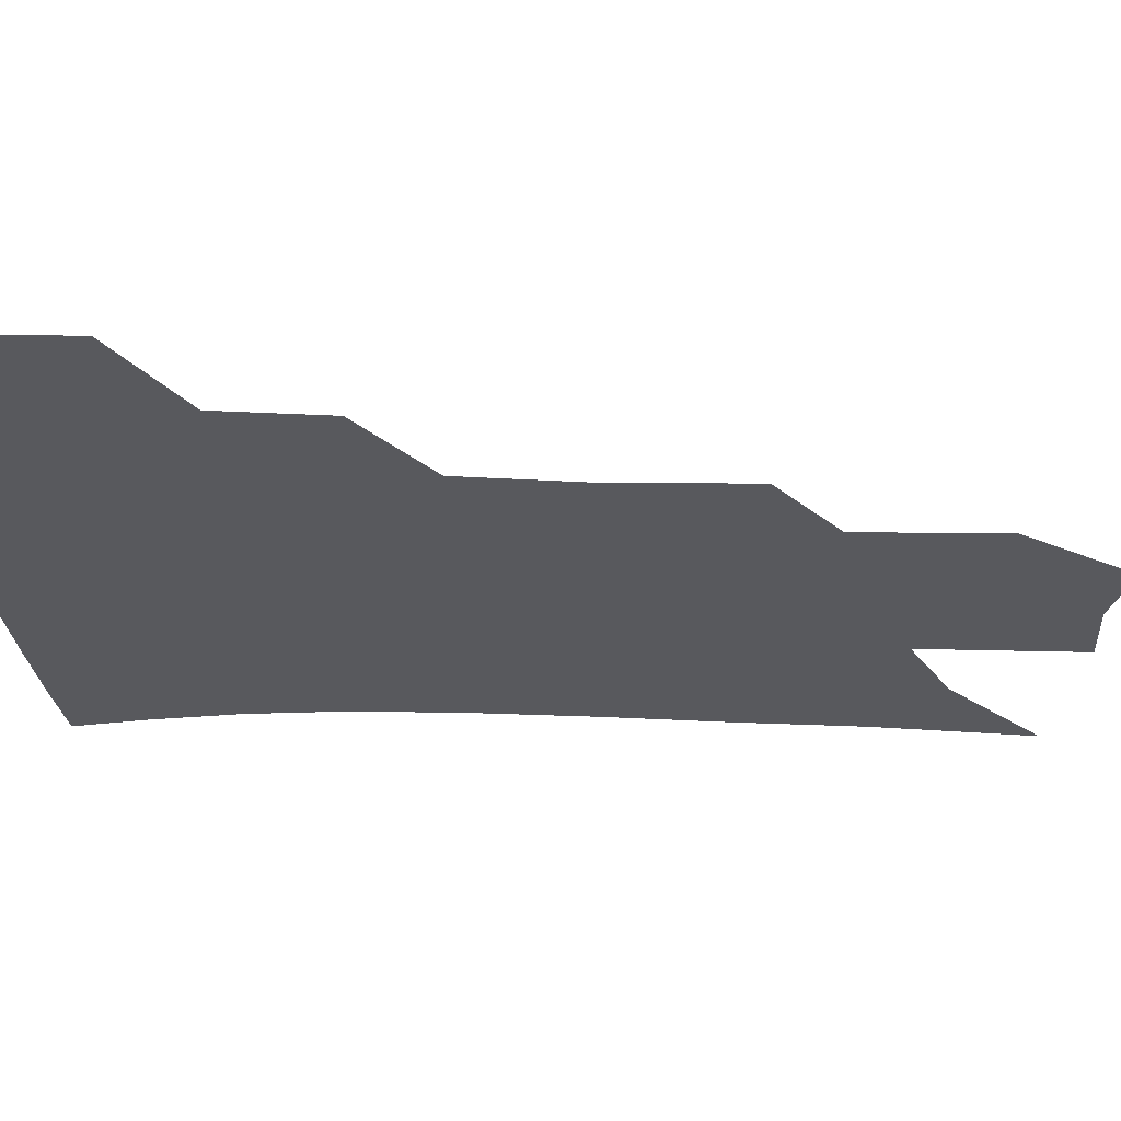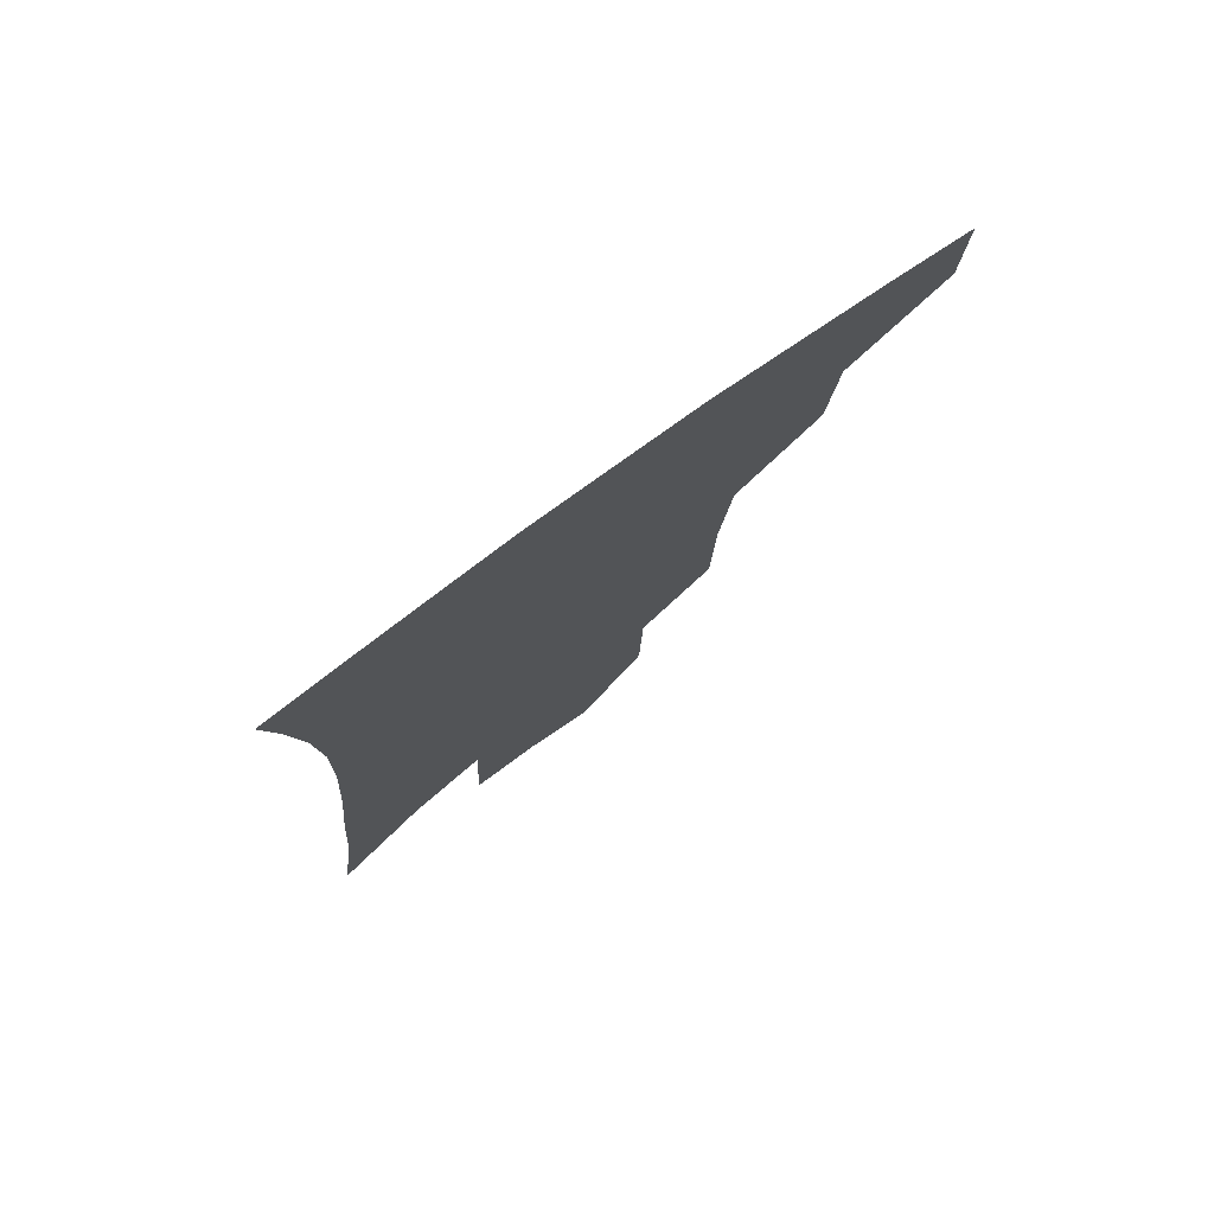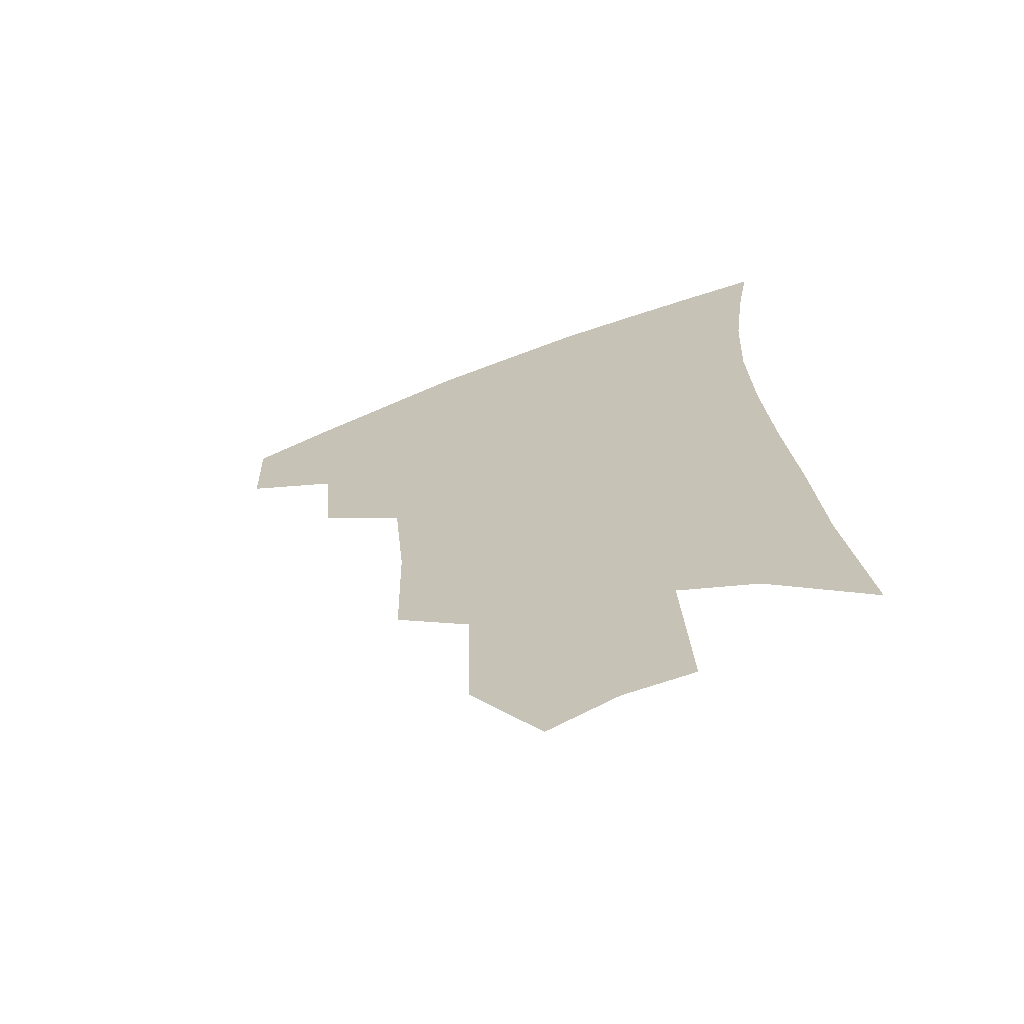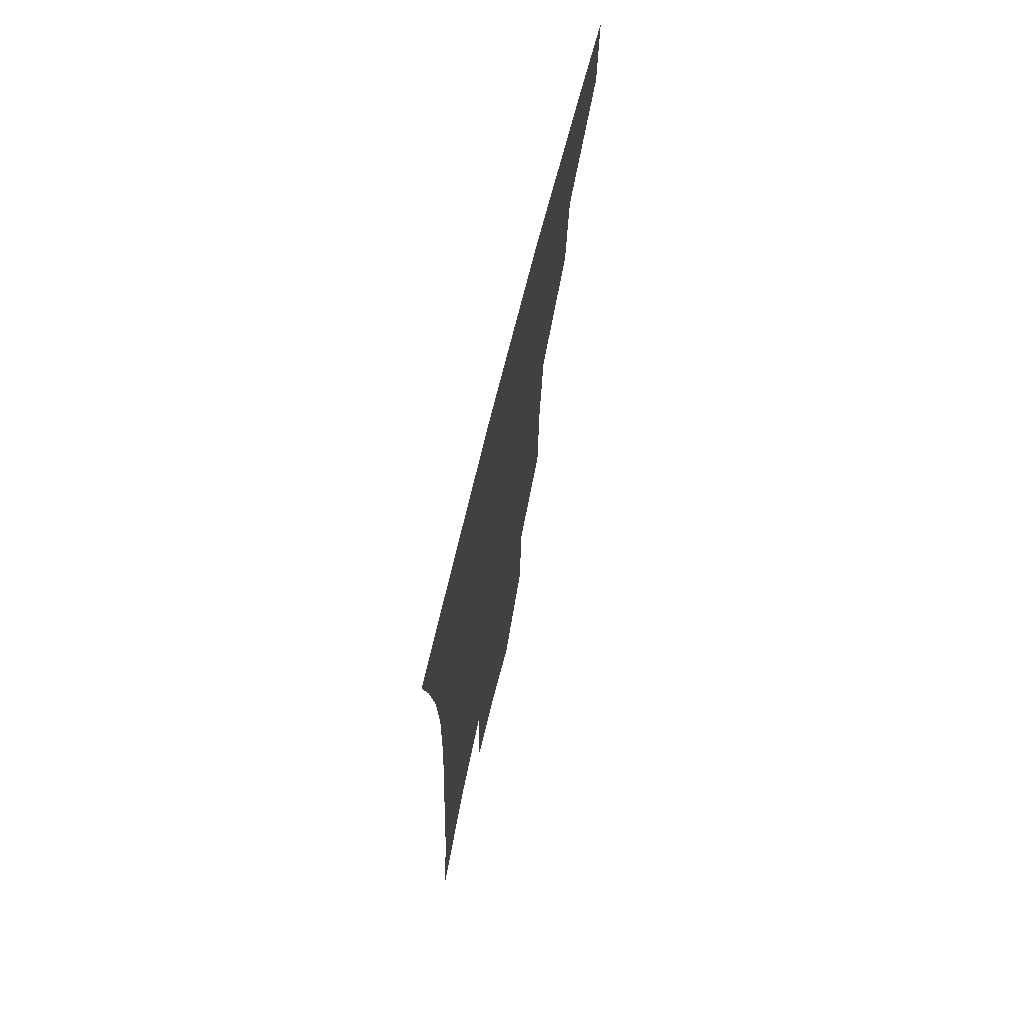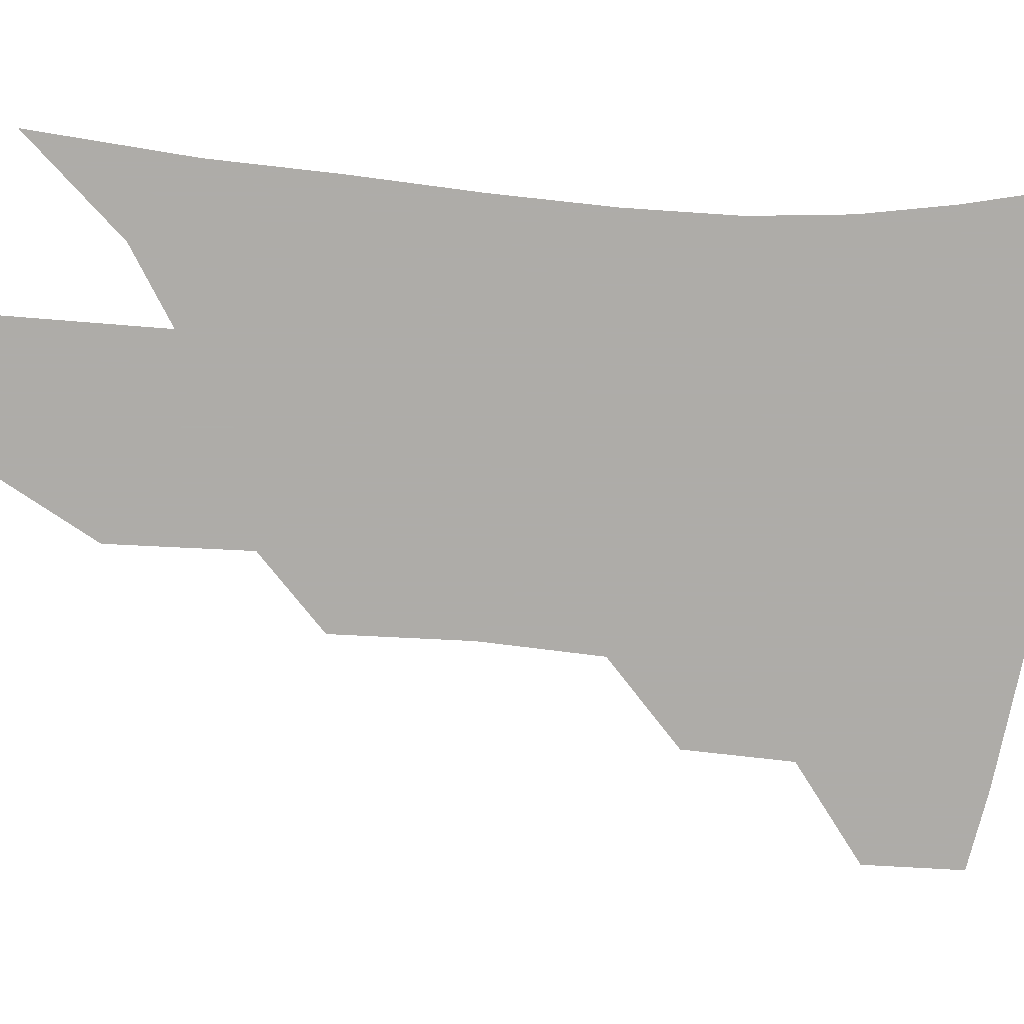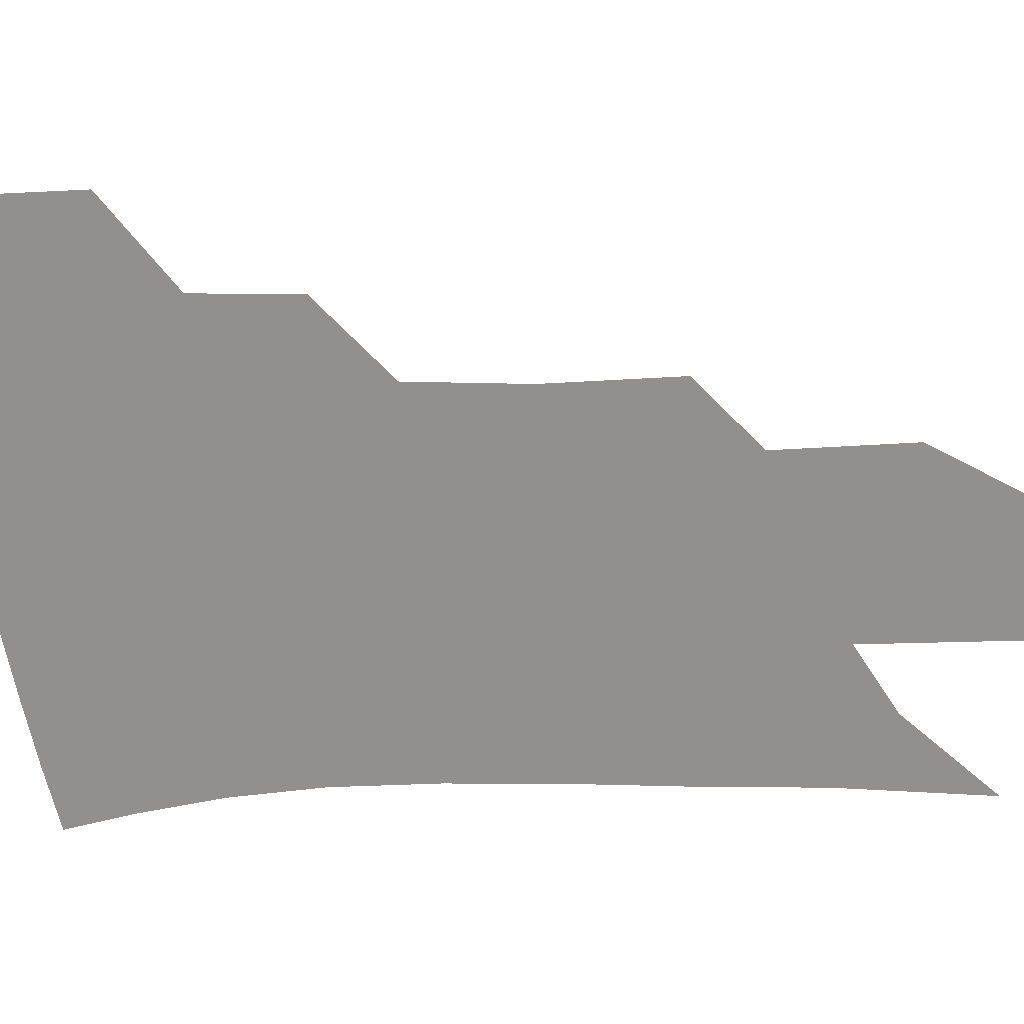
<metadata>
{"format":"obj","ext":"obj","renderer":"f3d","projection":"perspective","resolution":1024,"background":"white","views":[{"elev":-30.0,"azim":-89.4,"up":"+Z"},{"elev":78.7,"azim":144.0,"up":"+Y"},{"elev":-66.4,"azim":20.7,"up":"+Y"},{"elev":72.4,"azim":103.9,"up":"+Y"},{"elev":-77.0,"azim":88.3,"up":"+Z"},{"elev":-65.7,"azim":-85.7,"up":"+Z"}]}
</metadata>
<code>
v 471.3 375.6 0
v 470.5 406.6 0
v 505.3 320.9 0
v 502.5 354.7 0
v 501.1 386.4 0
v 495.9 412.1 0
v 537.2 217.2 0
v 536.4 260.3 0
v 532.8 298.3 0
v 532.1 338.6 0
v 529.9 366.5 0
v 526.1 391.1 0
v 521.8 416.5 0
v 562.1 152.6 0
v 561.3 196.9 0
v 560.5 243.2 0
v 557.6 276.5 0
v 555.8 313.4 0
v 554.7 344 0
v 553.9 371.6 0
v 551 394.8 0
v 547.3 420.8 0
v 584.1 117.6 0
v 584.1 172 0
v 582.6 217.1 0
v 580.4 251.6 0
v 578.4 287.2 0
v 577.5 321 0
v 576.8 347.8 0
v 576.5 373.1 0
v 575.6 396.5 0
v 573.8 421.5 0
v 605.6 123.6 0
v 604.2 177.6 0
v 602.1 218.2 0
v 599.9 256.5 0
v 598.4 291.3 0
v 597.9 323.1 0
v 598.3 349.7 0
v 599.1 374.2 0
v 599.8 396.9 0
v 598.7 421.9 0
v 627.2 122.7 0
v 624.7 173.7 0
v 621.8 217.7 0
v 619.6 256.1 0
v 618.3 289.1 0
v 618.1 319.7 0
v 618.8 349.2 0
v 620.7 373.8 0
v 622.8 396.1 0
v 624.4 419.2 0
v 648.8 160.5 0
v 643.5 208.7 0
v 641.3 245.7 0
v 638.9 282 0
v 637.9 315.5 0
v 639.1 344.1 0
v 641.5 370.3 0
v 645.1 394.4 0
v 648.2 416.3 0
v 679.3 130.6 0
v 672.6 181.2 0
v 669.3 220.7 0
v 665.3 260.2 0
v 662.4 297.3 0
v 661.1 331.8 0
v 662.5 362.5 0
v 666 390.8 0
v 669.9 413 0
f 4 5 1
f 1 5 2
f 5 6 2
f 9 10 3
f 3 10 4
f 10 11 4
f 4 11 5
f 11 12 5
f 5 12 6
f 12 13 6
f 15 16 7
f 7 16 8
f 16 17 8
f 8 17 9
f 17 18 9
f 9 18 10
f 18 19 10
f 10 19 11
f 19 20 11
f 11 20 12
f 20 21 12
f 12 21 13
f 21 22 13
f 23 24 14
f 14 24 15
f 24 25 15
f 15 25 16
f 25 26 16
f 16 26 17
f 26 27 17
f 17 27 18
f 27 28 18
f 18 28 19
f 28 29 19
f 19 29 20
f 29 30 20
f 20 30 21
f 30 31 21
f 21 31 22
f 31 32 22
f 23 33 24
f 33 34 24
f 24 34 25
f 34 35 25
f 25 35 26
f 35 36 26
f 26 36 27
f 36 37 27
f 27 37 28
f 37 38 28
f 28 38 29
f 38 39 29
f 29 39 30
f 39 40 30
f 30 40 31
f 40 41 31
f 31 41 32
f 41 42 32
f 33 43 34
f 43 44 34
f 34 44 35
f 44 45 35
f 35 45 36
f 45 46 36
f 36 46 37
f 46 47 37
f 37 47 38
f 47 48 38
f 38 48 39
f 48 49 39
f 39 49 40
f 49 50 40
f 40 50 41
f 50 51 41
f 41 51 42
f 51 52 42
f 44 53 45
f 53 54 45
f 45 54 46
f 54 55 46
f 46 55 47
f 55 56 47
f 47 56 48
f 56 57 48
f 48 57 49
f 57 58 49
f 49 58 50
f 58 59 50
f 50 59 51
f 59 60 51
f 51 60 52
f 60 61 52
f 53 62 54
f 62 63 54
f 54 63 55
f 63 64 55
f 55 64 56
f 64 65 56
f 56 65 57
f 65 66 57
f 57 66 58
f 66 67 58
f 58 67 59
f 67 68 59
f 59 68 60
f 68 69 60
f 60 69 61
f 69 70 61

</code>
